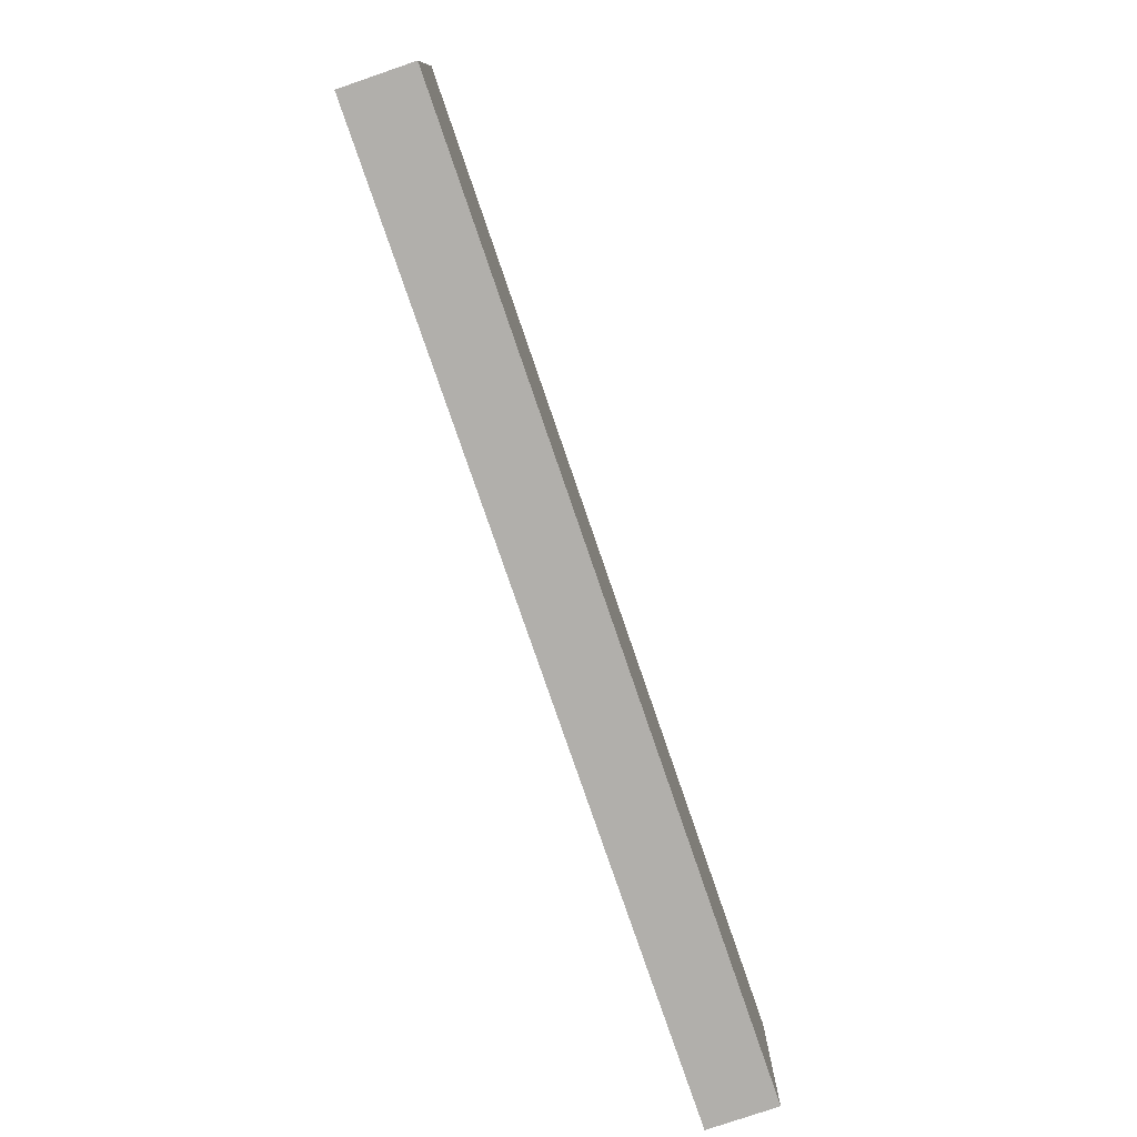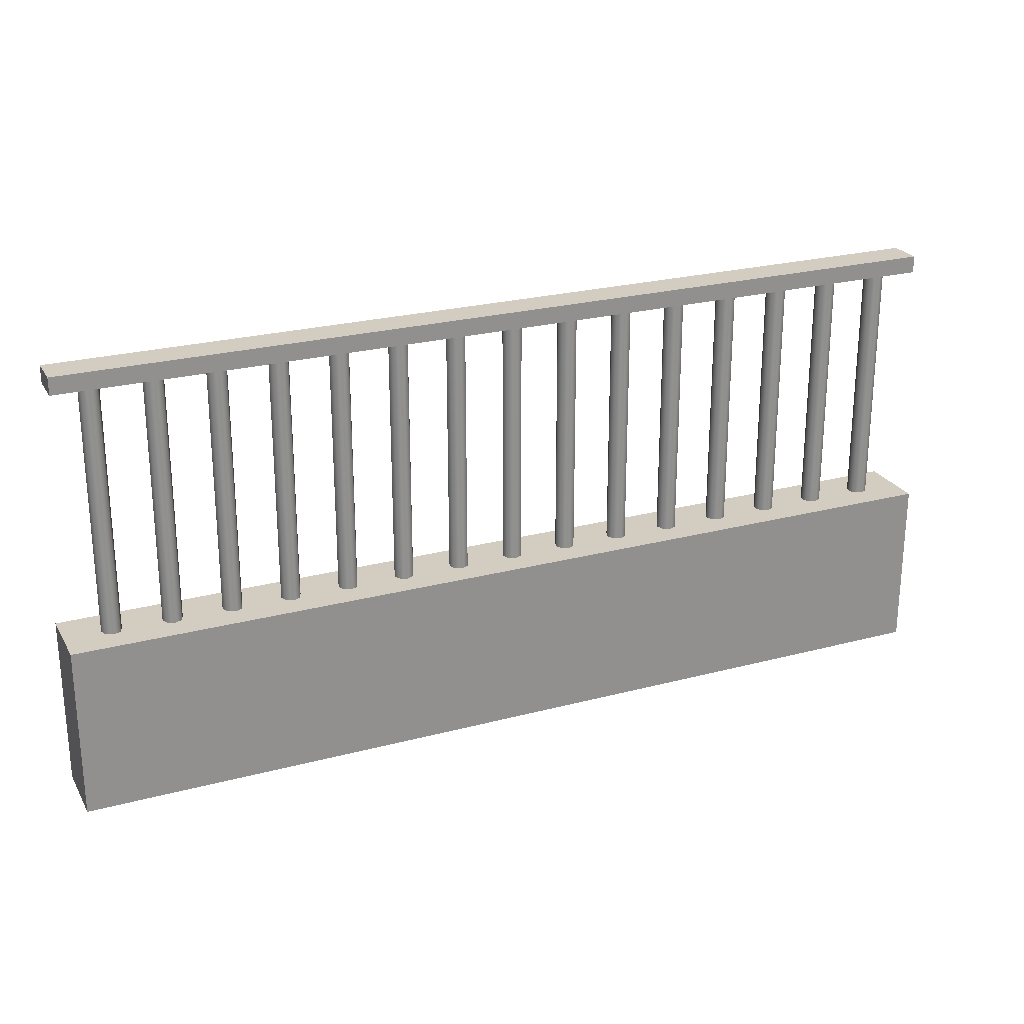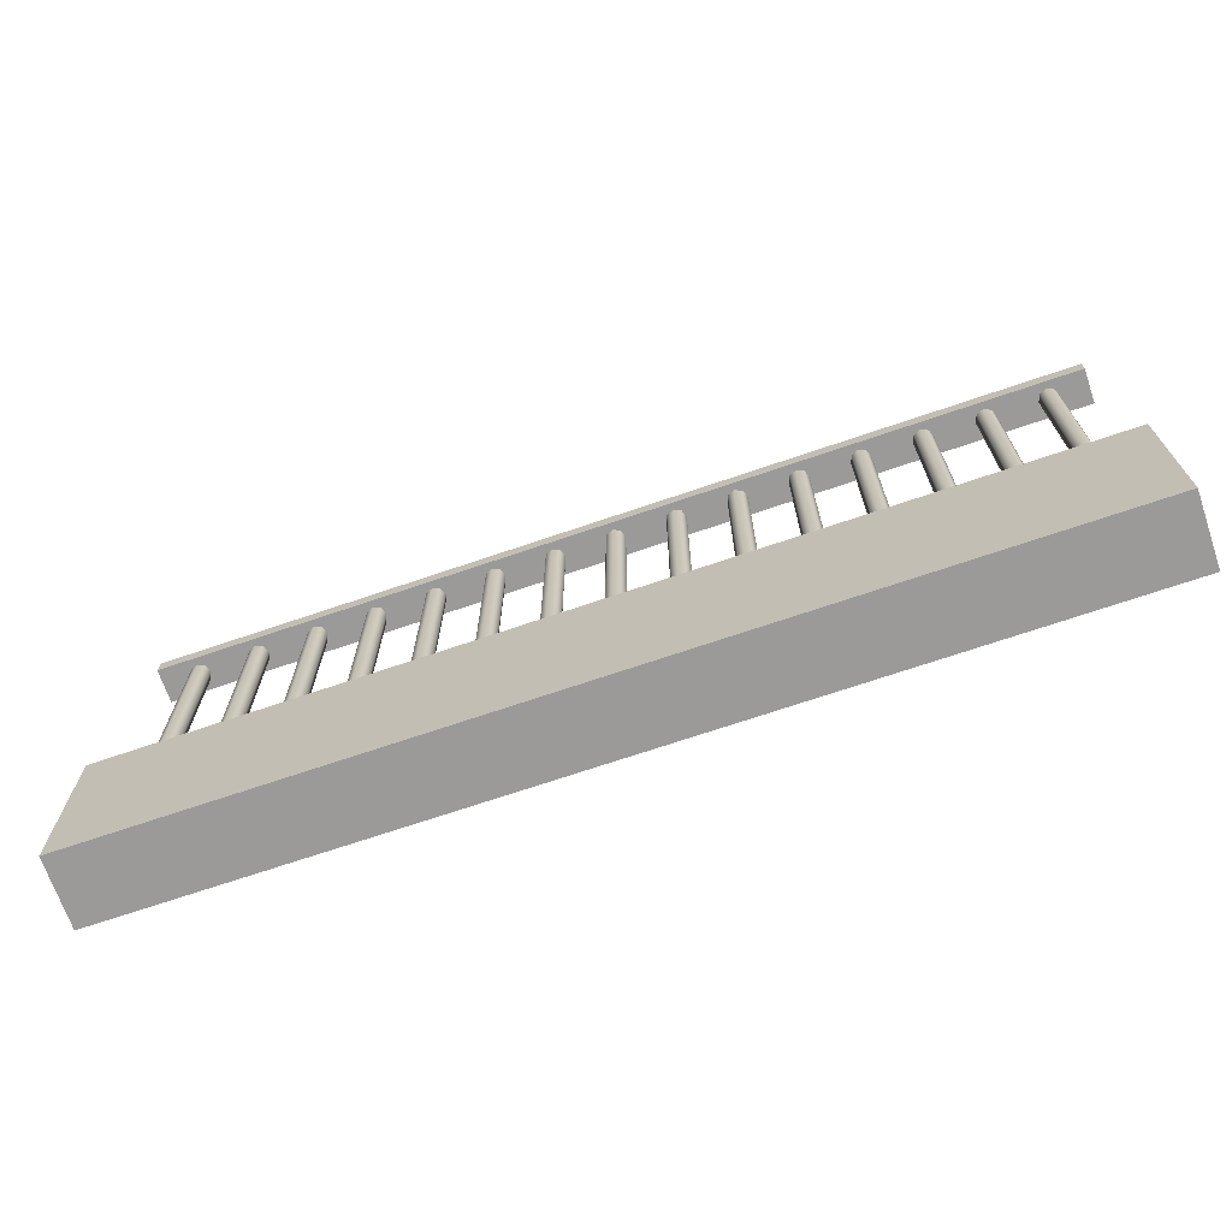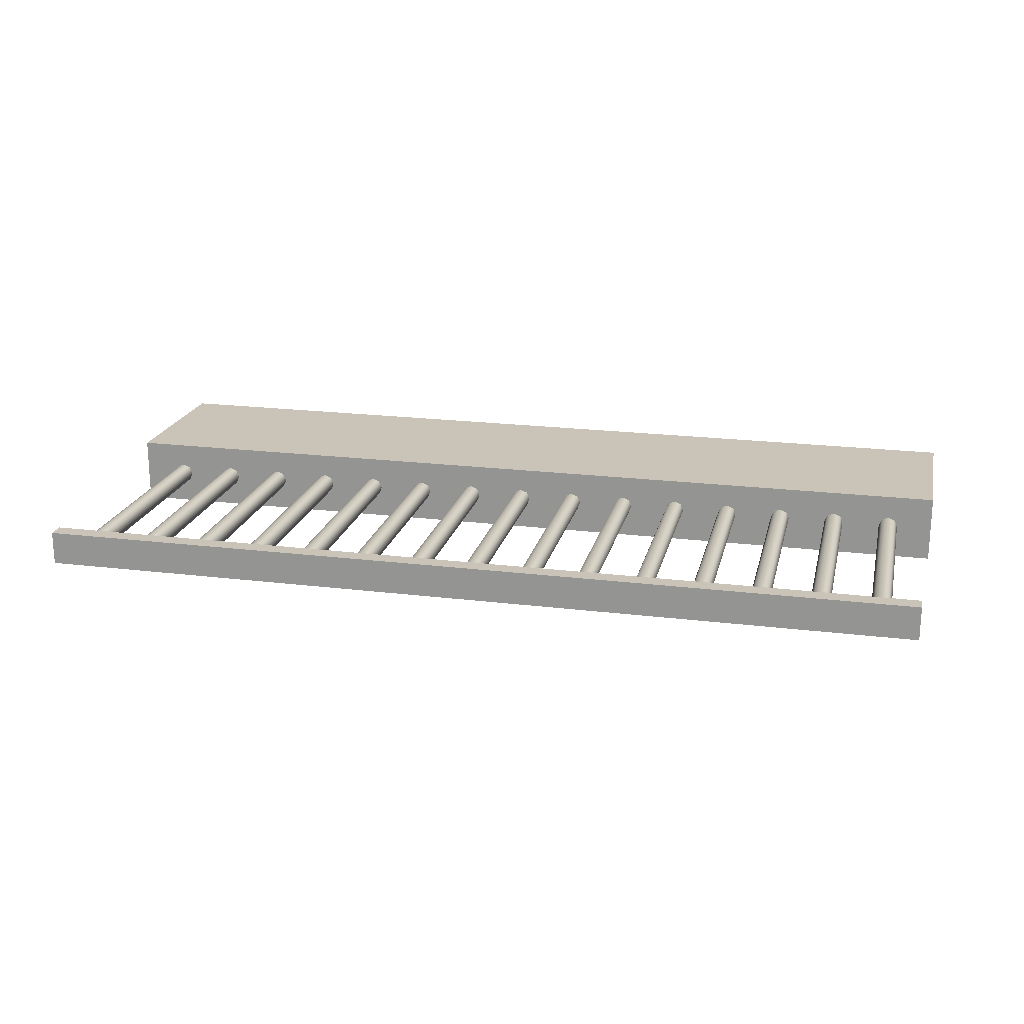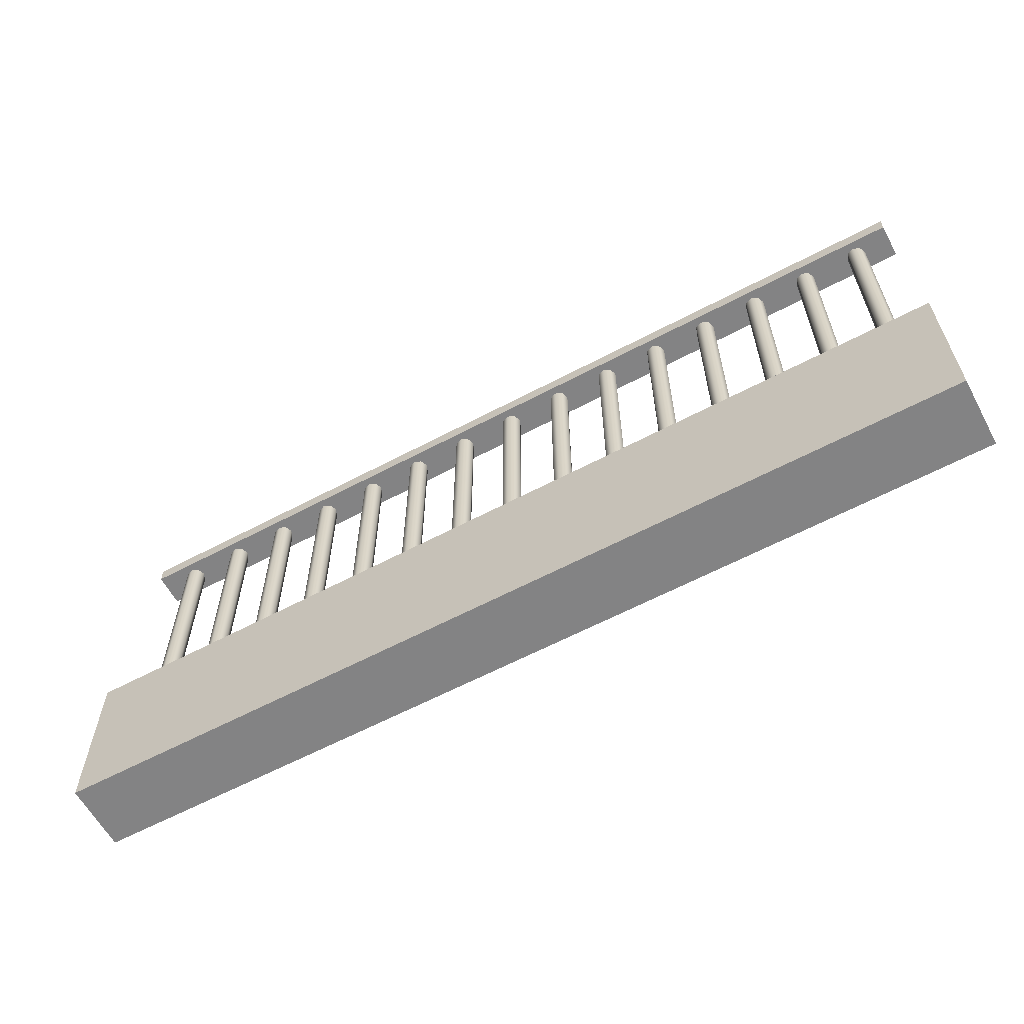
<metadata>
{"format":"obj","ext":"obj","renderer":"f3d","projection":"perspective","resolution":1024,"background":"white","views":[{"elev":-78.3,"azim":-71.1,"up":"+Y"},{"elev":24.4,"azim":-23.6,"up":"+Y"},{"elev":-69.5,"azim":-161.1,"up":"+Y"},{"elev":20.0,"azim":-167.1,"up":"+Z"},{"elev":-61.1,"azim":28.4,"up":"+Y"}]}
</metadata>
<code>
o Cube.2664_Cube.058
v 1.725 0.6518 -0.3607
v 1.725 0.6533 -0.3607
v 1.725 0.6518 -0.3577
v 1.725 0.6533 -0.3577
v 1.805 0.6518 -0.3607
v 1.805 0.6533 -0.3607
v 1.805 0.6518 -0.3577
v 1.805 0.6533 -0.3577
f 2 1 3
f 4 3 7
f 8 7 5
f 6 5 1
f 7 3 1
f 4 8 6
f 2 3 4
f 4 7 8
f 8 5 6
f 6 1 2
f 7 1 5
f 4 6 2
o Cylinder
v 1.801 0.6203 -0.3583
v 1.801 0.6518 -0.3583
v 1.802 0.6203 -0.3586
v 1.802 0.6518 -0.3586
v 1.802 0.6203 -0.3592
v 1.802 0.6518 -0.3592
v 1.802 0.6203 -0.3599
v 1.802 0.6518 -0.3599
v 1.801 0.6203 -0.3601
v 1.801 0.6518 -0.3601
v 1.801 0.6203 -0.3599
v 1.801 0.6518 -0.3599
v 1.8 0.6203 -0.3592
v 1.8 0.6518 -0.3592
v 1.801 0.6203 -0.3586
v 1.801 0.6518 -0.3586
v 1.796 0.6203 -0.3583
v 1.796 0.6518 -0.3583
v 1.797 0.6203 -0.3586
v 1.797 0.6518 -0.3586
v 1.797 0.6203 -0.3592
v 1.797 0.6518 -0.3592
v 1.797 0.6203 -0.3599
v 1.797 0.6518 -0.3599
v 1.796 0.6203 -0.3601
v 1.796 0.6518 -0.3601
v 1.796 0.6203 -0.3599
v 1.796 0.6518 -0.3599
v 1.795 0.6203 -0.3592
v 1.795 0.6518 -0.3592
v 1.796 0.6203 -0.3586
v 1.796 0.6518 -0.3586
v 1.791 0.6203 -0.3583
v 1.791 0.6518 -0.3583
v 1.792 0.6203 -0.3586
v 1.792 0.6518 -0.3586
v 1.792 0.6203 -0.3592
v 1.792 0.6518 -0.3592
v 1.792 0.6203 -0.3599
v 1.792 0.6518 -0.3599
v 1.791 0.6203 -0.3601
v 1.791 0.6518 -0.3601
v 1.79 0.6203 -0.3599
v 1.79 0.6518 -0.3599
v 1.79 0.6203 -0.3592
v 1.79 0.6518 -0.3592
v 1.79 0.6203 -0.3586
v 1.79 0.6518 -0.3586
v 1.786 0.6203 -0.3583
v 1.786 0.6518 -0.3583
v 1.786 0.6203 -0.3586
v 1.786 0.6518 -0.3586
v 1.787 0.6203 -0.3592
v 1.787 0.6518 -0.3592
v 1.786 0.6203 -0.3599
v 1.786 0.6518 -0.3599
v 1.786 0.6203 -0.3601
v 1.786 0.6518 -0.3601
v 1.785 0.6203 -0.3599
v 1.785 0.6518 -0.3599
v 1.785 0.6203 -0.3592
v 1.785 0.6518 -0.3592
v 1.785 0.6203 -0.3586
v 1.785 0.6518 -0.3586
v 1.781 0.6203 -0.3583
v 1.781 0.6518 -0.3583
v 1.781 0.6203 -0.3586
v 1.781 0.6518 -0.3586
v 1.781 0.6203 -0.3592
v 1.781 0.6518 -0.3592
v 1.781 0.6203 -0.3599
v 1.781 0.6518 -0.3599
v 1.781 0.6203 -0.3601
v 1.781 0.6518 -0.3601
v 1.78 0.6203 -0.3599
v 1.78 0.6518 -0.3599
v 1.78 0.6203 -0.3592
v 1.78 0.6518 -0.3592
v 1.78 0.6203 -0.3586
v 1.78 0.6518 -0.3586
v 1.775 0.6203 -0.3583
v 1.775 0.6518 -0.3583
v 1.776 0.6203 -0.3586
v 1.776 0.6518 -0.3586
v 1.776 0.6203 -0.3592
v 1.776 0.6518 -0.3592
v 1.776 0.6203 -0.3599
v 1.776 0.6518 -0.3599
v 1.775 0.6203 -0.3601
v 1.775 0.6518 -0.3601
v 1.775 0.6203 -0.3599
v 1.775 0.6518 -0.3599
v 1.775 0.6203 -0.3592
v 1.775 0.6518 -0.3592
v 1.775 0.6203 -0.3586
v 1.775 0.6518 -0.3586
v 1.77 0.6203 -0.3583
v 1.77 0.6518 -0.3583
v 1.771 0.6203 -0.3586
v 1.771 0.6518 -0.3586
v 1.771 0.6203 -0.3592
v 1.771 0.6518 -0.3592
v 1.771 0.6203 -0.3599
v 1.771 0.6518 -0.3599
v 1.77 0.6203 -0.3601
v 1.77 0.6518 -0.3601
v 1.77 0.6203 -0.3599
v 1.77 0.6518 -0.3599
v 1.769 0.6203 -0.3592
v 1.769 0.6518 -0.3592
v 1.77 0.6203 -0.3586
v 1.77 0.6518 -0.3586
v 1.765 0.6203 -0.3583
v 1.765 0.6518 -0.3583
v 1.766 0.6203 -0.3586
v 1.766 0.6518 -0.3586
v 1.766 0.6203 -0.3592
v 1.766 0.6518 -0.3592
v 1.766 0.6203 -0.3599
v 1.766 0.6518 -0.3599
v 1.765 0.6203 -0.3601
v 1.765 0.6518 -0.3601
v 1.764 0.6203 -0.3599
v 1.764 0.6518 -0.3599
v 1.764 0.6203 -0.3592
v 1.764 0.6518 -0.3592
v 1.764 0.6203 -0.3586
v 1.764 0.6518 -0.3586
v 1.76 0.6203 -0.3583
v 1.76 0.6518 -0.3583
v 1.761 0.6203 -0.3586
v 1.761 0.6518 -0.3586
v 1.761 0.6203 -0.3592
v 1.761 0.6518 -0.3592
v 1.761 0.6203 -0.3599
v 1.761 0.6518 -0.3599
v 1.76 0.6203 -0.3601
v 1.76 0.6518 -0.3601
v 1.759 0.6203 -0.3599
v 1.759 0.6518 -0.3599
v 1.759 0.6203 -0.3592
v 1.759 0.6518 -0.3592
v 1.759 0.6203 -0.3586
v 1.759 0.6518 -0.3586
v 1.755 0.6203 -0.3583
v 1.755 0.6518 -0.3583
v 1.755 0.6203 -0.3586
v 1.755 0.6518 -0.3586
v 1.756 0.6203 -0.3592
v 1.756 0.6518 -0.3592
v 1.755 0.6203 -0.3599
v 1.755 0.6518 -0.3599
v 1.755 0.6203 -0.3601
v 1.755 0.6518 -0.3601
v 1.754 0.6203 -0.3599
v 1.754 0.6518 -0.3599
v 1.754 0.6203 -0.3592
v 1.754 0.6518 -0.3592
v 1.754 0.6203 -0.3586
v 1.754 0.6518 -0.3586
v 1.75 0.6203 -0.3583
v 1.75 0.6518 -0.3583
v 1.75 0.6203 -0.3586
v 1.75 0.6518 -0.3586
v 1.75 0.6203 -0.3592
v 1.75 0.6518 -0.3592
v 1.75 0.6203 -0.3599
v 1.75 0.6518 -0.3599
v 1.75 0.6203 -0.3601
v 1.75 0.6518 -0.3601
v 1.749 0.6203 -0.3599
v 1.749 0.6518 -0.3599
v 1.749 0.6203 -0.3592
v 1.749 0.6518 -0.3592
v 1.749 0.6203 -0.3586
v 1.749 0.6518 -0.3586
v 1.744 0.6203 -0.3583
v 1.744 0.6518 -0.3583
v 1.745 0.6203 -0.3586
v 1.745 0.6518 -0.3586
v 1.745 0.6203 -0.3592
v 1.745 0.6518 -0.3592
v 1.745 0.6203 -0.3599
v 1.745 0.6518 -0.3599
v 1.744 0.6203 -0.3601
v 1.744 0.6518 -0.3601
v 1.744 0.6203 -0.3599
v 1.744 0.6518 -0.3599
v 1.743 0.6203 -0.3592
v 1.743 0.6518 -0.3592
v 1.744 0.6203 -0.3586
v 1.744 0.6518 -0.3586
v 1.739 0.6203 -0.3583
v 1.739 0.6518 -0.3583
v 1.74 0.6203 -0.3586
v 1.74 0.6518 -0.3586
v 1.74 0.6203 -0.3592
v 1.74 0.6518 -0.3592
v 1.74 0.6203 -0.3599
v 1.74 0.6518 -0.3599
v 1.739 0.6203 -0.3601
v 1.739 0.6518 -0.3601
v 1.739 0.6203 -0.3599
v 1.739 0.6518 -0.3599
v 1.738 0.6203 -0.3592
v 1.738 0.6518 -0.3592
v 1.739 0.6203 -0.3586
v 1.739 0.6518 -0.3586
v 1.734 0.6203 -0.3583
v 1.734 0.6518 -0.3583
v 1.735 0.6203 -0.3586
v 1.735 0.6518 -0.3586
v 1.735 0.6203 -0.3592
v 1.735 0.6518 -0.3592
v 1.735 0.6203 -0.3599
v 1.735 0.6518 -0.3599
v 1.734 0.6203 -0.3601
v 1.734 0.6518 -0.3601
v 1.733 0.6203 -0.3599
v 1.733 0.6518 -0.3599
v 1.733 0.6203 -0.3592
v 1.733 0.6518 -0.3592
v 1.733 0.6203 -0.3586
v 1.733 0.6518 -0.3586
v 1.729 0.6203 -0.3583
v 1.729 0.6518 -0.3583
v 1.729 0.6203 -0.3586
v 1.729 0.6518 -0.3586
v 1.73 0.6203 -0.3592
v 1.73 0.6518 -0.3592
v 1.729 0.6203 -0.3599
v 1.729 0.6518 -0.3599
v 1.729 0.6203 -0.3601
v 1.729 0.6518 -0.3601
v 1.728 0.6203 -0.3599
v 1.728 0.6518 -0.3599
v 1.728 0.6203 -0.3592
v 1.728 0.6518 -0.3592
v 1.728 0.6203 -0.3586
v 1.728 0.6518 -0.3586
f 10 9 11
f 12 11 13
f 14 13 15
f 16 15 17
f 18 17 19
f 20 19 21
f 10 18 22
f 22 21 23
f 24 23 9
f 15 23 19
f 26 25 27
f 28 27 29
f 30 29 31
f 32 31 33
f 34 33 35
f 36 35 37
f 26 34 38
f 38 37 39
f 40 39 25
f 31 39 35
f 42 41 43
f 44 43 45
f 46 45 47
f 48 47 49
f 50 49 51
f 52 51 53
f 42 50 54
f 54 53 55
f 56 55 41
f 47 55 51
f 58 57 59
f 60 59 61
f 62 61 63
f 64 63 65
f 66 65 67
f 68 67 69
f 62 70 58
f 70 69 71
f 72 71 57
f 63 71 67
f 74 73 75
f 76 75 77
f 78 77 79
f 80 79 81
f 82 81 83
f 84 83 85
f 80 86 78
f 86 85 87
f 88 87 73
f 79 87 83
f 90 89 91
f 92 91 93
f 94 93 95
f 96 95 97
f 98 97 99
f 100 99 101
f 94 102 90
f 102 101 103
f 104 103 89
f 95 103 99
f 106 105 107
f 108 107 109
f 110 109 111
f 112 111 113
f 114 113 115
f 116 115 117
f 114 110 112
f 118 117 119
f 120 119 105
f 107 115 111
f 122 121 123
f 124 123 125
f 126 125 127
f 128 127 129
f 130 129 131
f 132 131 133
f 128 134 126
f 134 133 135
f 136 135 121
f 133 127 135
f 138 137 139
f 140 139 141
f 142 141 143
f 144 143 145
f 146 145 147
f 148 147 149
f 144 150 142
f 150 149 151
f 152 151 137
f 149 143 151
f 154 153 155
f 156 155 157
f 158 157 159
f 160 159 161
f 162 161 163
f 164 163 165
f 160 166 158
f 166 165 167
f 168 167 153
f 165 159 167
f 170 169 171
f 172 171 173
f 174 173 175
f 176 175 177
f 178 177 179
f 180 179 181
f 176 182 174
f 182 181 183
f 184 183 169
f 181 175 183
f 186 185 187
f 188 187 189
f 190 189 191
f 192 191 193
f 194 193 195
f 196 195 197
f 192 198 190
f 198 197 199
f 200 199 185
f 197 191 199
f 202 201 203
f 204 203 205
f 206 205 207
f 208 207 209
f 210 209 211
f 212 211 213
f 208 214 206
f 214 213 215
f 216 215 201
f 215 207 203
f 218 217 219
f 220 219 221
f 222 221 223
f 224 223 225
f 226 225 227
f 228 227 229
f 230 222 226
f 230 229 231
f 232 231 217
f 229 223 231
f 234 233 235
f 236 235 237
f 238 237 239
f 240 239 241
f 242 241 243
f 244 243 245
f 240 246 238
f 246 245 247
f 248 247 233
f 247 239 235
f 10 11 12
f 12 13 14
f 14 15 16
f 16 17 18
f 18 19 20
f 20 21 22
f 14 10 12
f 10 22 24
f 22 18 20
f 18 14 16
f 14 18 10
f 22 23 24
f 24 9 10
f 23 11 9
f 11 15 13
f 15 19 17
f 19 23 21
f 23 15 11
f 26 27 28
f 28 29 30
f 30 31 32
f 32 33 34
f 34 35 36
f 36 37 38
f 30 26 28
f 26 38 40
f 38 34 36
f 34 30 32
f 30 34 26
f 38 39 40
f 40 25 26
f 39 27 25
f 27 31 29
f 31 35 33
f 35 39 37
f 39 31 27
f 42 43 44
f 44 45 46
f 46 47 48
f 48 49 50
f 50 51 52
f 52 53 54
f 46 42 44
f 42 54 56
f 54 50 52
f 50 46 48
f 46 50 42
f 54 55 56
f 56 41 42
f 55 43 41
f 43 47 45
f 47 51 49
f 51 55 53
f 55 47 43
f 58 59 60
f 60 61 62
f 62 63 64
f 64 65 66
f 66 67 68
f 68 69 70
f 62 58 60
f 58 70 72
f 70 66 68
f 66 70 64
f 64 70 62
f 70 71 72
f 72 57 58
f 71 59 57
f 59 63 61
f 63 67 65
f 67 71 69
f 71 63 59
f 74 75 76
f 76 77 78
f 78 79 80
f 80 81 82
f 82 83 84
f 84 85 86
f 78 74 76
f 74 78 88
f 88 78 86
f 86 82 84
f 82 86 80
f 86 87 88
f 88 73 74
f 87 75 73
f 75 79 77
f 79 83 81
f 83 87 85
f 87 79 75
f 90 91 92
f 92 93 94
f 94 95 96
f 96 97 98
f 98 99 100
f 100 101 102
f 94 90 92
f 90 102 104
f 102 98 100
f 98 102 96
f 96 102 94
f 102 103 104
f 104 89 90
f 103 91 89
f 91 95 93
f 95 99 97
f 99 103 101
f 103 95 91
f 106 107 108
f 108 109 110
f 110 111 112
f 112 113 114
f 114 115 116
f 116 117 118
f 110 106 108
f 106 110 120
f 120 110 118
f 118 110 116
f 116 110 114
f 118 119 120
f 120 105 106
f 119 107 105
f 107 111 109
f 111 115 113
f 115 119 117
f 119 115 107
f 122 123 124
f 124 125 126
f 126 127 128
f 128 129 130
f 130 131 132
f 132 133 134
f 126 134 124
f 124 134 122
f 122 134 136
f 134 130 132
f 130 134 128
f 134 135 136
f 136 121 122
f 135 127 121
f 121 127 123
f 123 127 125
f 127 131 129
f 131 127 133
f 138 139 140
f 140 141 142
f 142 143 144
f 144 145 146
f 146 147 148
f 148 149 150
f 142 150 140
f 140 150 138
f 138 150 152
f 150 146 148
f 146 150 144
f 150 151 152
f 152 137 138
f 151 143 137
f 137 143 139
f 139 143 141
f 143 147 145
f 147 143 149
f 154 155 156
f 156 157 158
f 158 159 160
f 160 161 162
f 162 163 164
f 164 165 166
f 158 166 156
f 156 166 154
f 154 166 168
f 166 162 164
f 162 166 160
f 166 167 168
f 168 153 154
f 167 159 153
f 153 159 155
f 155 159 157
f 159 163 161
f 163 159 165
f 170 171 172
f 172 173 174
f 174 175 176
f 176 177 178
f 178 179 180
f 180 181 182
f 174 182 172
f 172 182 170
f 170 182 184
f 182 178 180
f 178 182 176
f 182 183 184
f 184 169 170
f 183 175 169
f 169 175 171
f 171 175 173
f 175 179 177
f 179 175 181
f 186 187 188
f 188 189 190
f 190 191 192
f 192 193 194
f 194 195 196
f 196 197 198
f 190 198 188
f 188 198 186
f 186 198 200
f 198 194 196
f 194 198 192
f 198 199 200
f 200 185 186
f 199 191 185
f 185 191 187
f 187 191 189
f 191 195 193
f 195 191 197
f 202 203 204
f 204 205 206
f 206 207 208
f 208 209 210
f 210 211 212
f 212 213 214
f 206 214 204
f 204 214 202
f 202 214 216
f 214 210 212
f 210 214 208
f 214 215 216
f 216 201 202
f 215 203 201
f 203 207 205
f 207 211 209
f 211 207 213
f 213 207 215
f 218 219 220
f 220 221 222
f 222 223 224
f 224 225 226
f 226 227 228
f 228 229 230
f 222 218 220
f 218 230 232
f 230 226 228
f 226 222 224
f 222 230 218
f 230 231 232
f 232 217 218
f 231 219 217
f 219 231 221
f 221 231 223
f 223 227 225
f 227 223 229
f 234 235 236
f 236 237 238
f 238 239 240
f 240 241 242
f 242 243 244
f 244 245 246
f 238 246 236
f 236 246 234
f 234 246 248
f 246 242 244
f 242 246 240
f 246 247 248
f 248 233 234
f 247 235 233
f 235 239 237
f 239 243 241
f 243 239 245
f 245 239 247
o Cube
v 1.725 0.615 -0.3622
v 1.725 0.63 -0.3622
v 1.725 0.615 -0.3562
v 1.725 0.63 -0.3562
v 1.805 0.615 -0.3622
v 1.805 0.63 -0.3622
v 1.805 0.615 -0.3562
v 1.805 0.63 -0.3562
f 250 249 251
f 252 251 255
f 256 255 253
f 254 253 249
f 255 251 249
f 252 256 254
f 250 251 252
f 252 255 256
f 256 253 254
f 254 249 250
f 255 249 253
f 252 254 250

</code>
